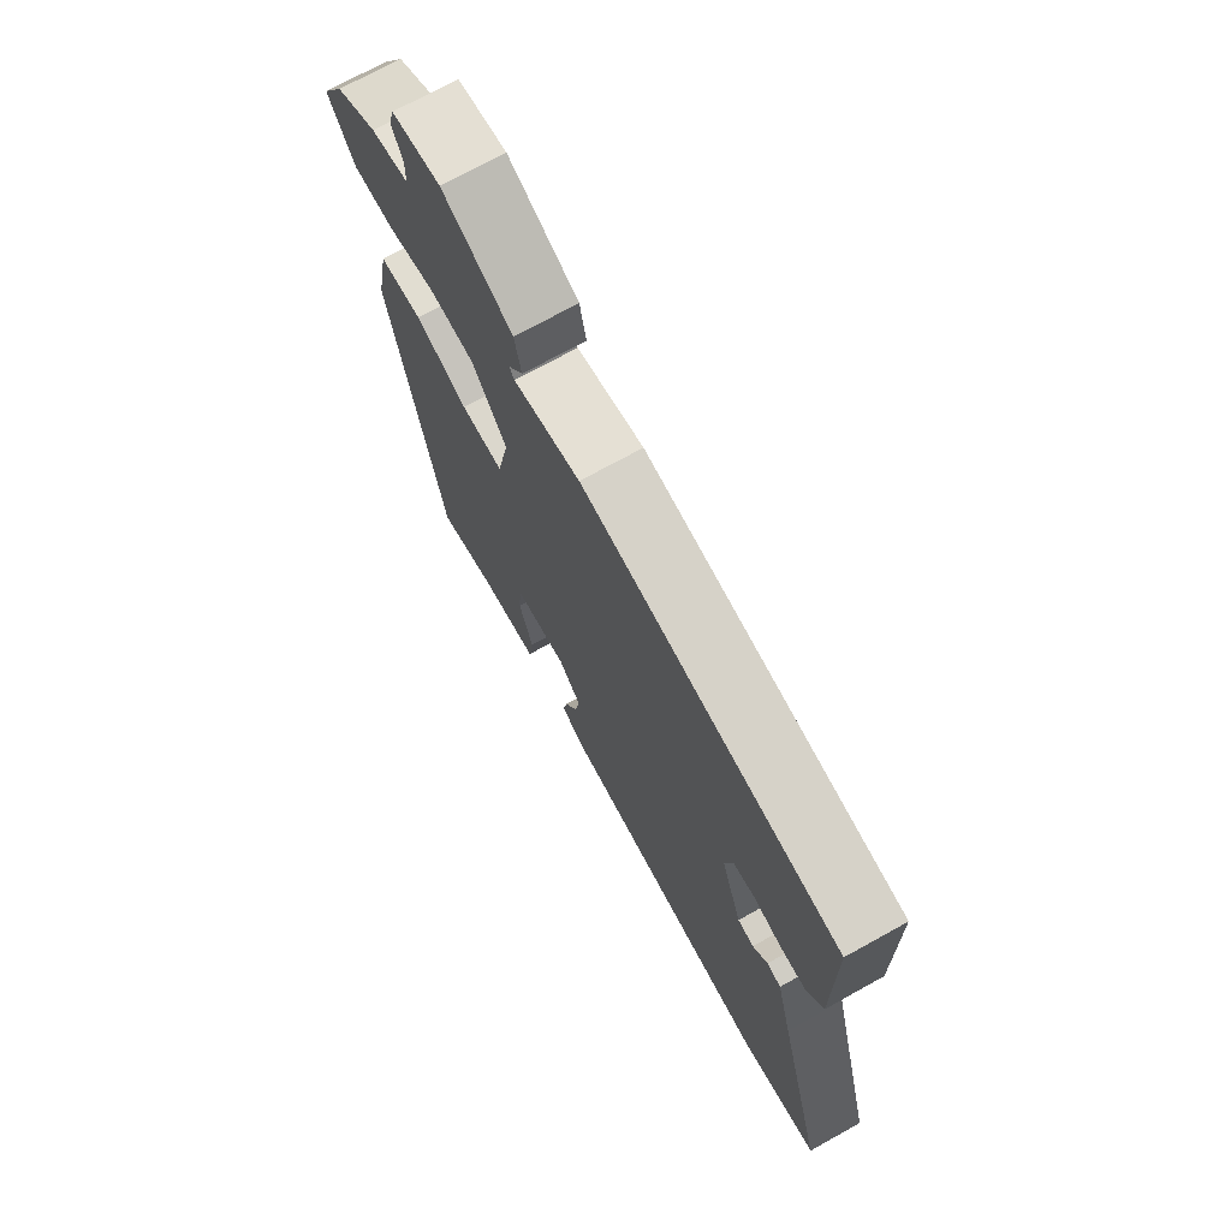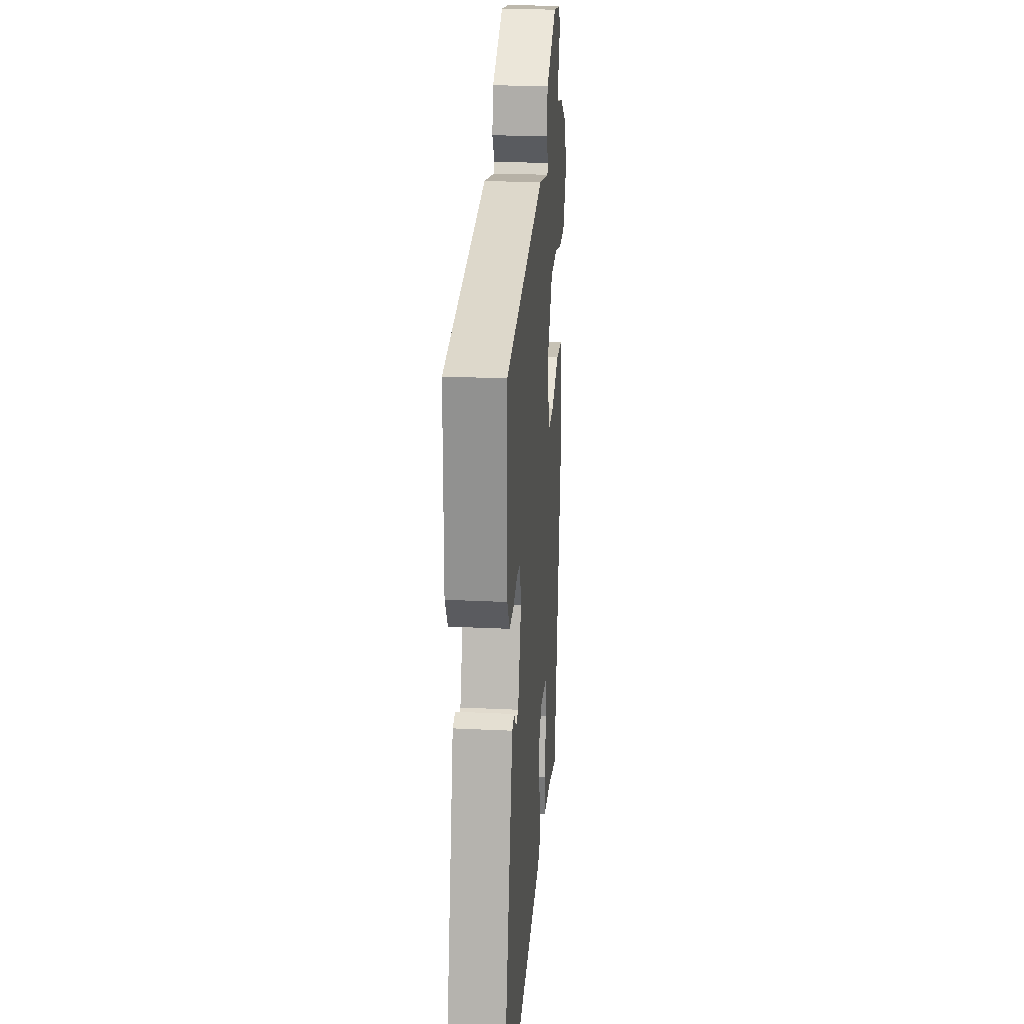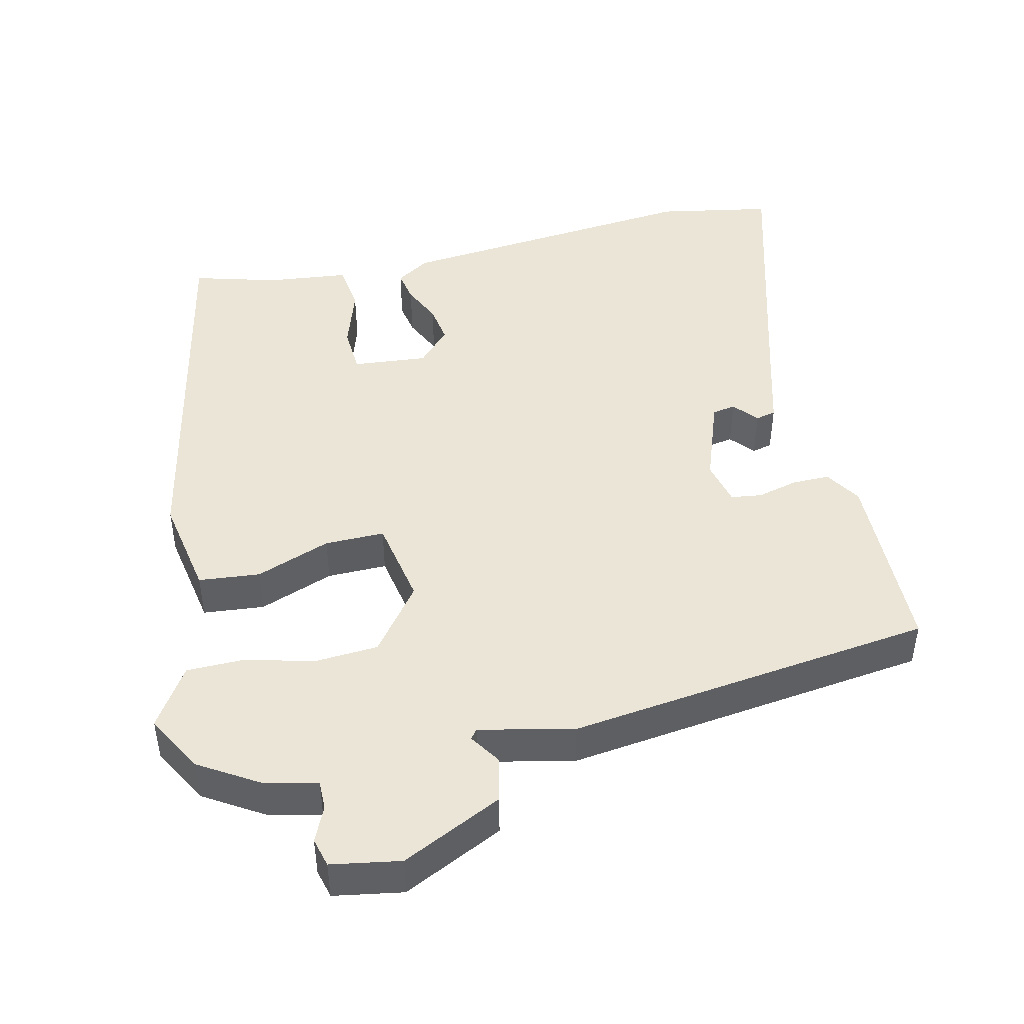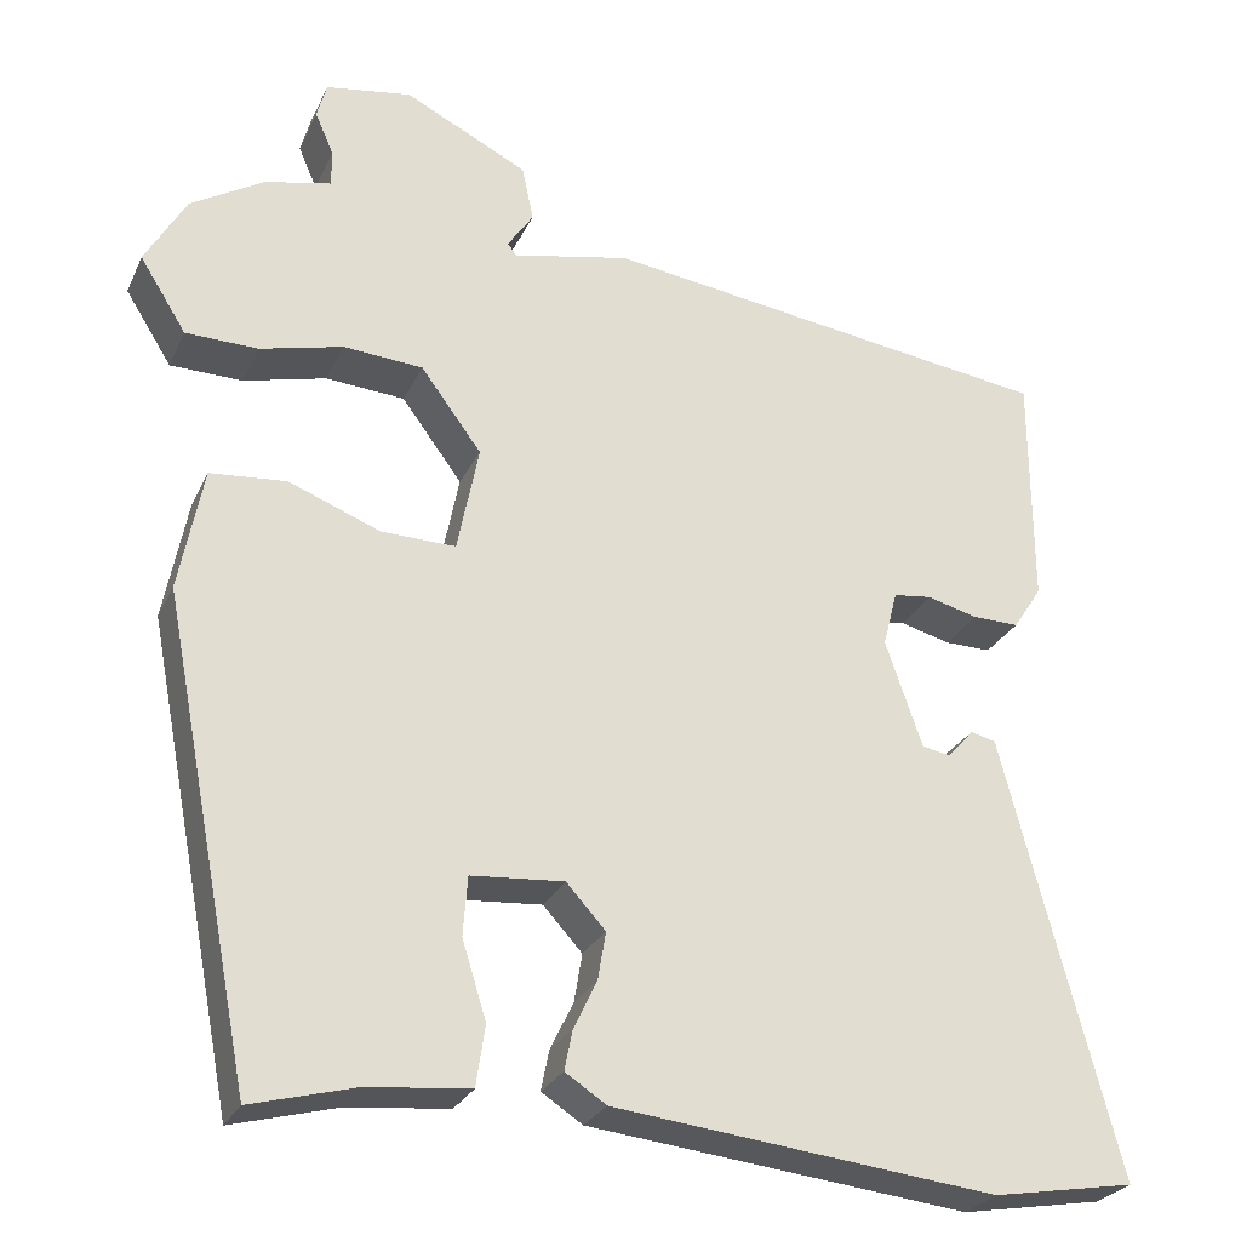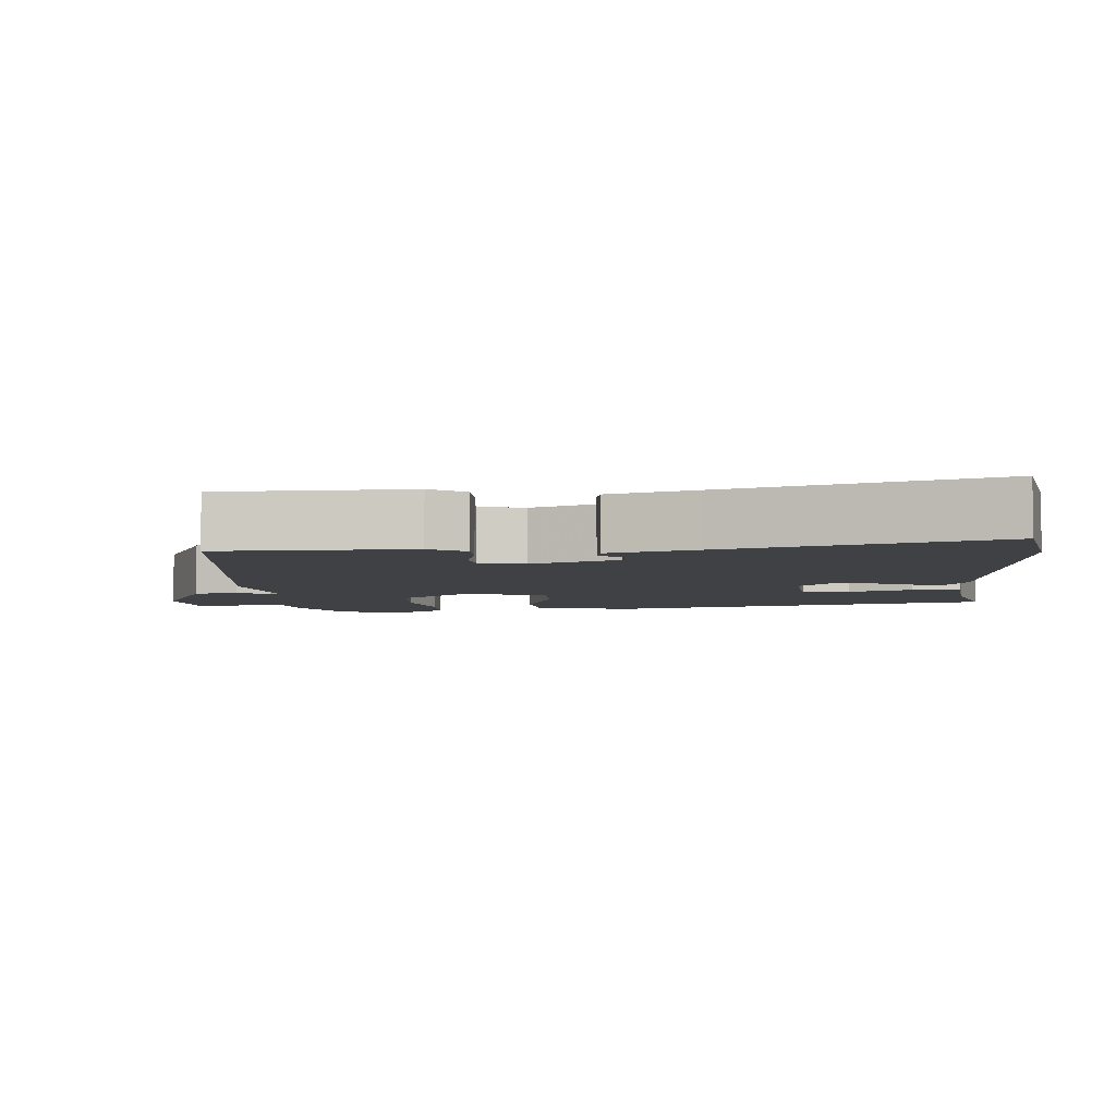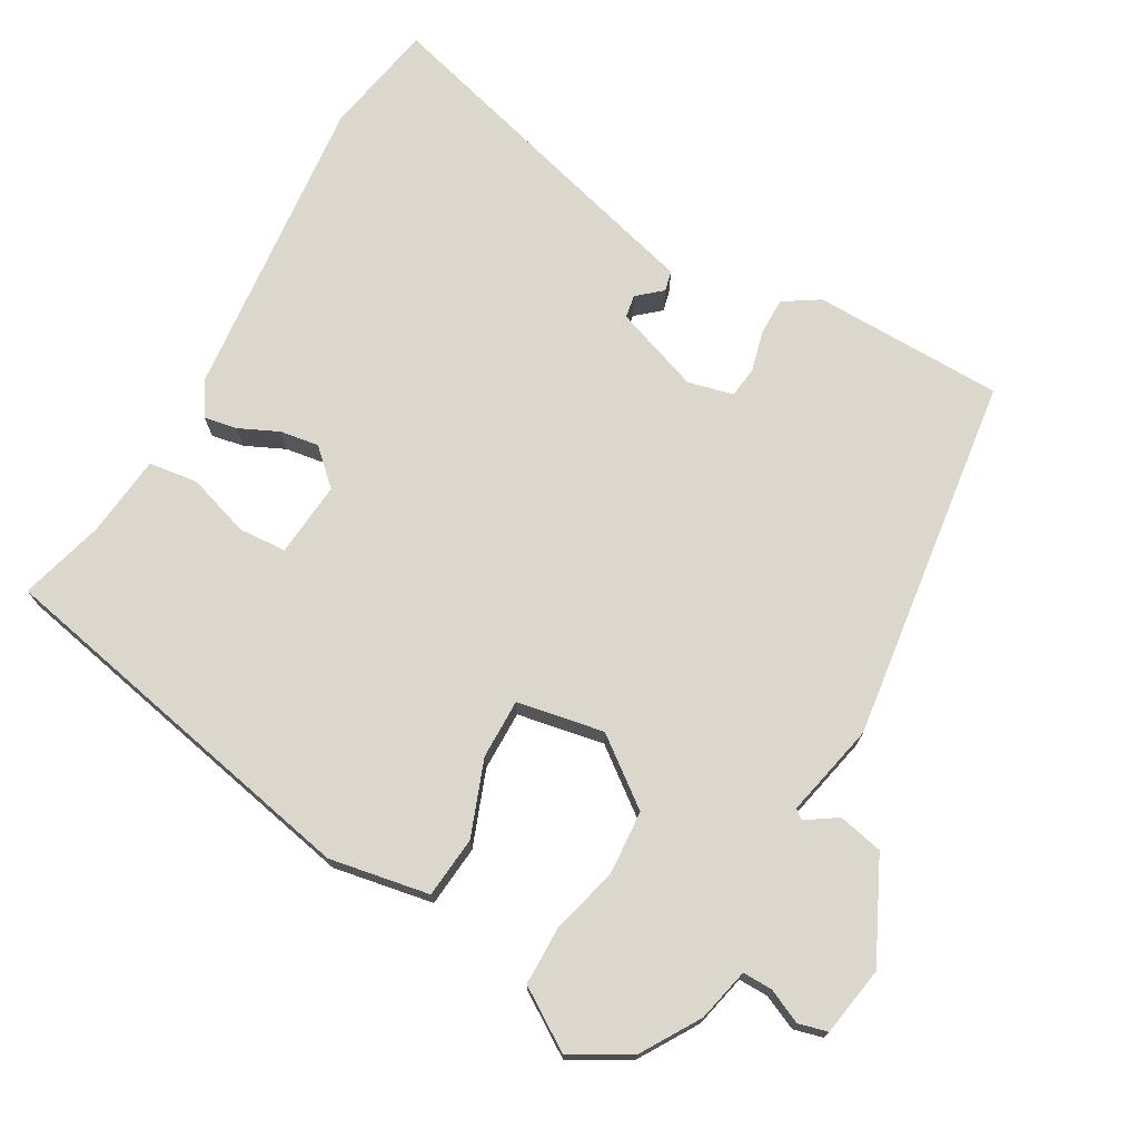
<metadata>
{"format":"obj","ext":"obj","renderer":"f3d","projection":"perspective","resolution":1024,"background":"white","views":[{"elev":72.1,"azim":61.0,"up":"+Z"},{"elev":23.6,"azim":94.6,"up":"+Z"},{"elev":45.9,"azim":-12.2,"up":"+Y"},{"elev":-26.6,"azim":-20.8,"up":"+Z"},{"elev":-5.3,"azim":95.2,"up":"+Y"},{"elev":73.2,"azim":-59.7,"up":"+Y"}]}
</metadata>
<code>
v 0.57 0.07 -0.488
v 0.411 0.07 -0.515
v -0.016 0.07 -0.467
v -0.062 0.07 -0.437
v -0.053 0.07 -0.392
v -0.027 0.07 -0.338
v -0.018 0.07 -0.284
v -0.062 0.07 -0.236
v -0.166 0.07 -0.244
v -0.171 0.07 -0.31
v -0.144 0.07 -0.397
v -0.154 0.07 -0.465
v -0.268 0.07 -0.476
v -0.385 0.07 -0.507
v -0.487 0.07 0.024
v -0.46 0.07 0.162
v -0.375 0.07 0.169
v -0.272 0.07 0.129
v -0.189 0.07 0.127
v -0.165 0.07 0.247
v -0.233 0.07 0.339
v -0.322 0.07 0.346
v -0.415 0.07 0.323
v -0.496 0.07 0.325
v -0.548 0.07 0.408
v -0.502 0.07 0.488
v -0.42 0.07 0.537
v -0.346 0.07 0.553
v -0.346 0.07 0.594
v -0.367 0.07 0.642
v -0.356 0.07 0.682
v -0.26 0.07 0.697
v -0.122 0.07 0.628
v -0.109 0.07 0.566
v -0.138 0.07 0.523
v -0.128 0.07 0.51
v 0.003 0.07 0.537
v 0.51 0.07 0.465
v 0.511 0.07 0.201
v 0.479 0.07 0.152
v 0.427 0.07 0.153
v 0.371 0.07 0.168
v 0.328 0.07 0.163
v 0.312 0.07 0.101
v 0.353 0.07 -0.019
v 0.385 0.07 -0.025
v 0.414 0.07 0.008
v 0.442 0.07 0.001
v 0.473 0.07 -0.119
v 0.57 0 -0.488
v 0.411 0 -0.515
v -0.016 0 -0.467
v -0.062 0 -0.437
v -0.053 0 -0.392
v -0.027 0 -0.338
v -0.018 0 -0.284
v -0.062 0 -0.236
v -0.166 0 -0.244
v -0.171 0 -0.31
v -0.144 0 -0.397
v -0.154 0 -0.465
v -0.268 0 -0.476
v -0.385 0 -0.507
v -0.487 0 0.024
v -0.46 0 0.162
v -0.375 0 0.169
v -0.272 0 0.129
v -0.189 0 0.127
v -0.165 0 0.247
v -0.233 0 0.339
v -0.322 0 0.346
v -0.415 0 0.323
v -0.496 0 0.325
v -0.548 0 0.408
v -0.502 0 0.488
v -0.42 0 0.537
v -0.346 0 0.553
v -0.346 0 0.594
v -0.367 0 0.642
v -0.356 0 0.682
v -0.26 0 0.697
v -0.122 0 0.628
v -0.109 0 0.566
v -0.138 0 0.523
v -0.128 0 0.51
v 0.003 0 0.537
v 0.51 0 0.465
v 0.511 0 0.201
v 0.479 0 0.152
v 0.427 0 0.153
v 0.371 0 0.168
v 0.328 0 0.163
v 0.312 0 0.101
v 0.353 0 -0.019
v 0.385 0 -0.025
v 0.414 0 0.008
v 0.442 0 0.001
v 0.473 0 -0.119
f 46 47 48 49
f 45 46 49 1
f 39 40 41 42
f 39 42 43
f 36 37 38 39
f 36 39 43
f 32 33 34 35
f 30 31 32 35
f 29 30 35 36
f 28 29 36 43
f 22 23 24 25
f 21 22 25 26
f 15 16 17 18
f 13 14 15 18
f 13 18 19
f 10 11 12 13
f 9 10 13 19
f 8 9 19 20
f 3 4 5 6
f 3 6 7
f 45 1 2 3
f 44 45 3 7
f 21 26 27 28
f 20 21 28 43
f 20 43 44
f 7 8 20 44
f 98 97 96 95
f 50 98 95 94
f 91 90 89 88
f 92 91 88
f 88 87 86 85
f 92 88 85
f 84 83 82 81
f 84 81 80 79
f 85 84 79 78
f 92 85 78 77
f 74 73 72 71
f 75 74 71 70
f 67 66 65 64
f 67 64 63 62
f 68 67 62
f 62 61 60 59
f 68 62 59 58
f 69 68 58 57
f 55 54 53 52
f 56 55 52
f 52 51 50 94
f 56 52 94 93
f 77 76 75 70
f 92 77 70 69
f 93 92 69
f 93 69 57 56
f 1 50 51 2
f 2 51 52 3
f 3 52 53 4
f 4 53 54 5
f 5 54 55 6
f 6 55 56 7
f 7 56 57 8
f 8 57 58 9
f 9 58 59 10
f 10 59 60 11
f 11 60 61 12
f 12 61 62 13
f 13 62 63 14
f 14 63 64 15
f 15 64 65 16
f 16 65 66 17
f 17 66 67 18
f 18 67 68 19
f 19 68 69 20
f 20 69 70 21
f 21 70 71 22
f 22 71 72 23
f 23 72 73 24
f 24 73 74 25
f 25 74 75 26
f 26 75 76 27
f 27 76 77 28
f 28 77 78 29
f 29 78 79 30
f 30 79 80 31
f 31 80 81 32
f 32 81 82 33
f 33 82 83 34
f 34 83 84 35
f 35 84 85 36
f 36 85 86 37
f 37 86 87 38
f 38 87 88 39
f 39 88 89 40
f 40 89 90 41
f 41 90 91 42
f 42 91 92 43
f 43 92 93 44
f 44 93 94 45
f 45 94 95 46
f 46 95 96 47
f 47 96 97 48
f 48 97 98 49
f 49 98 50 1

</code>
